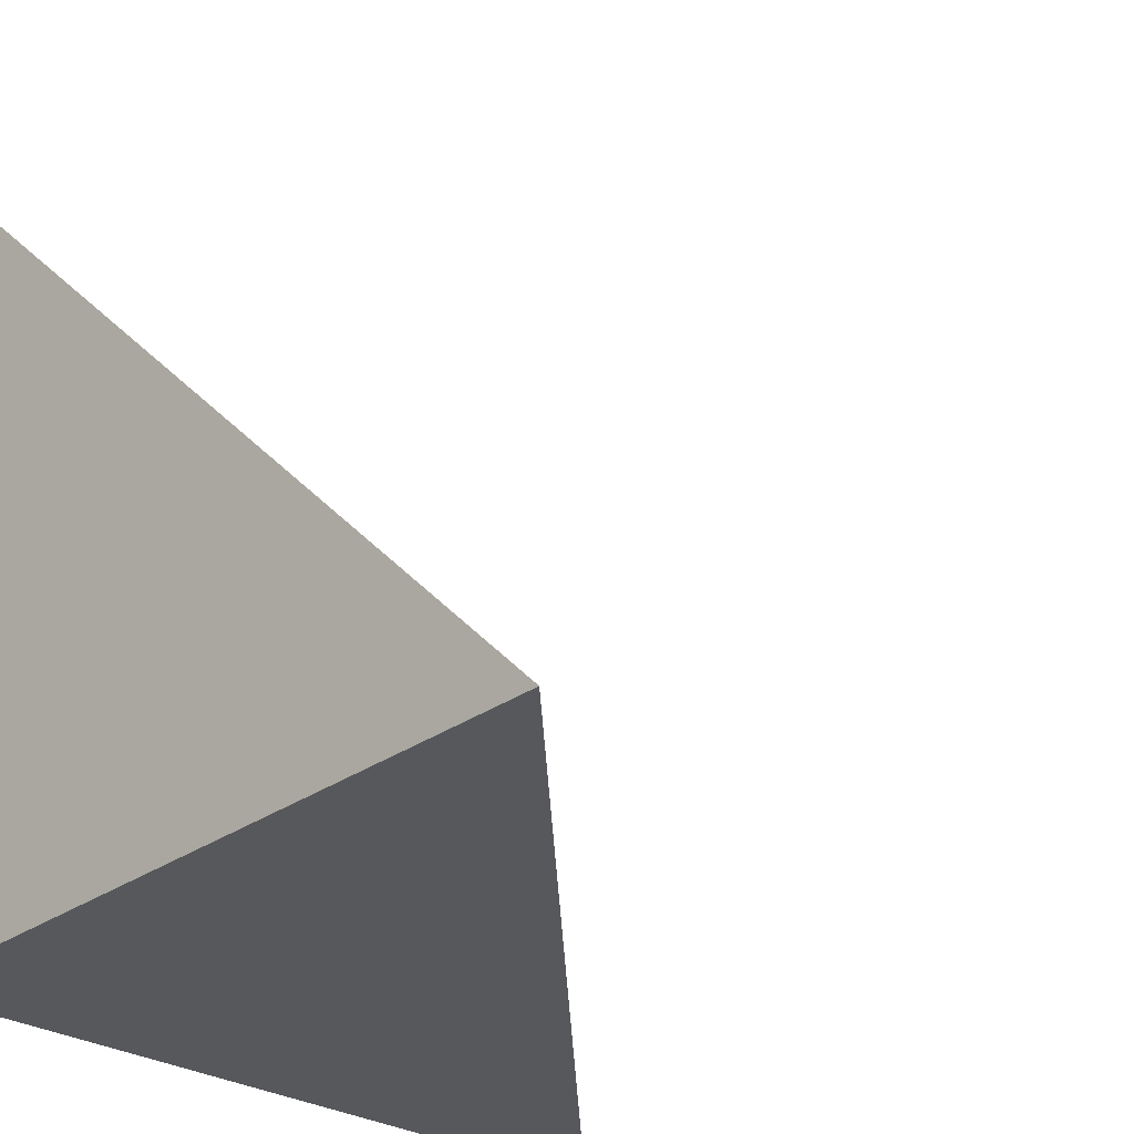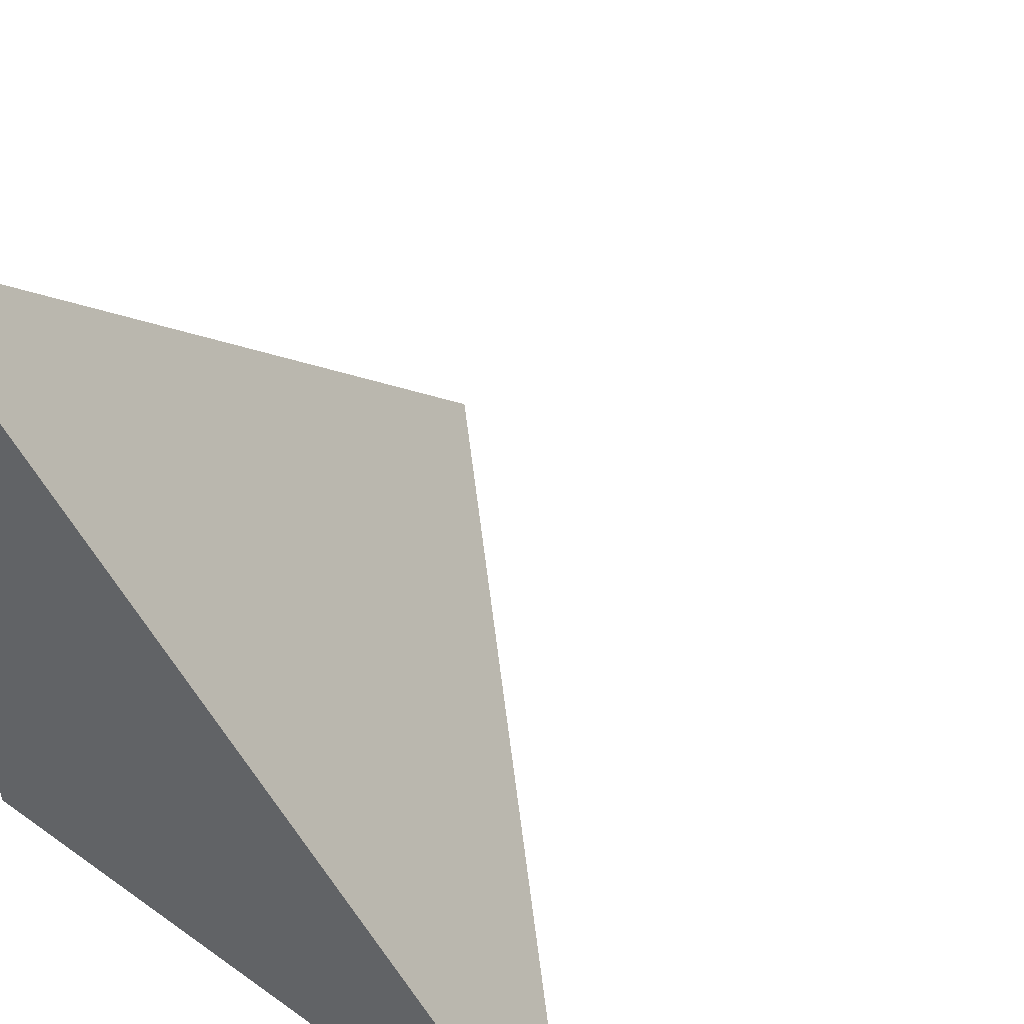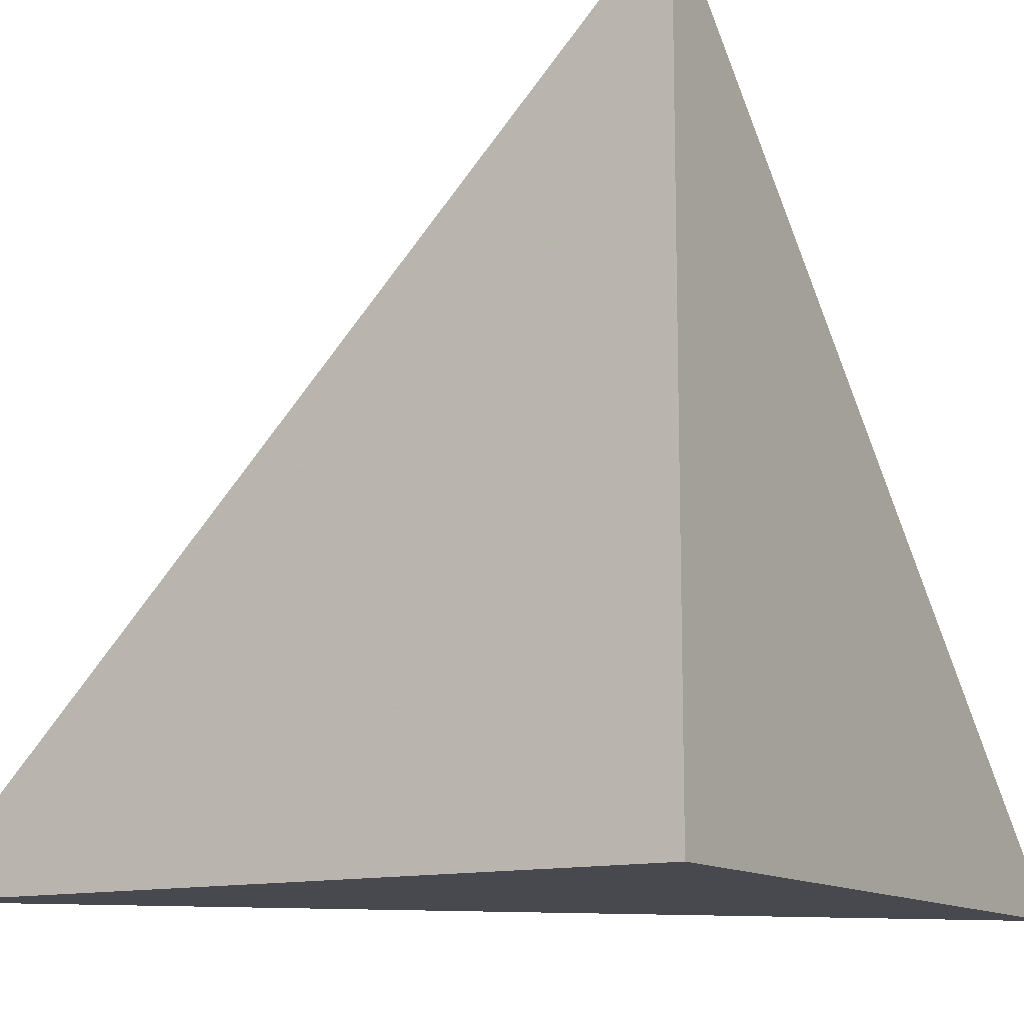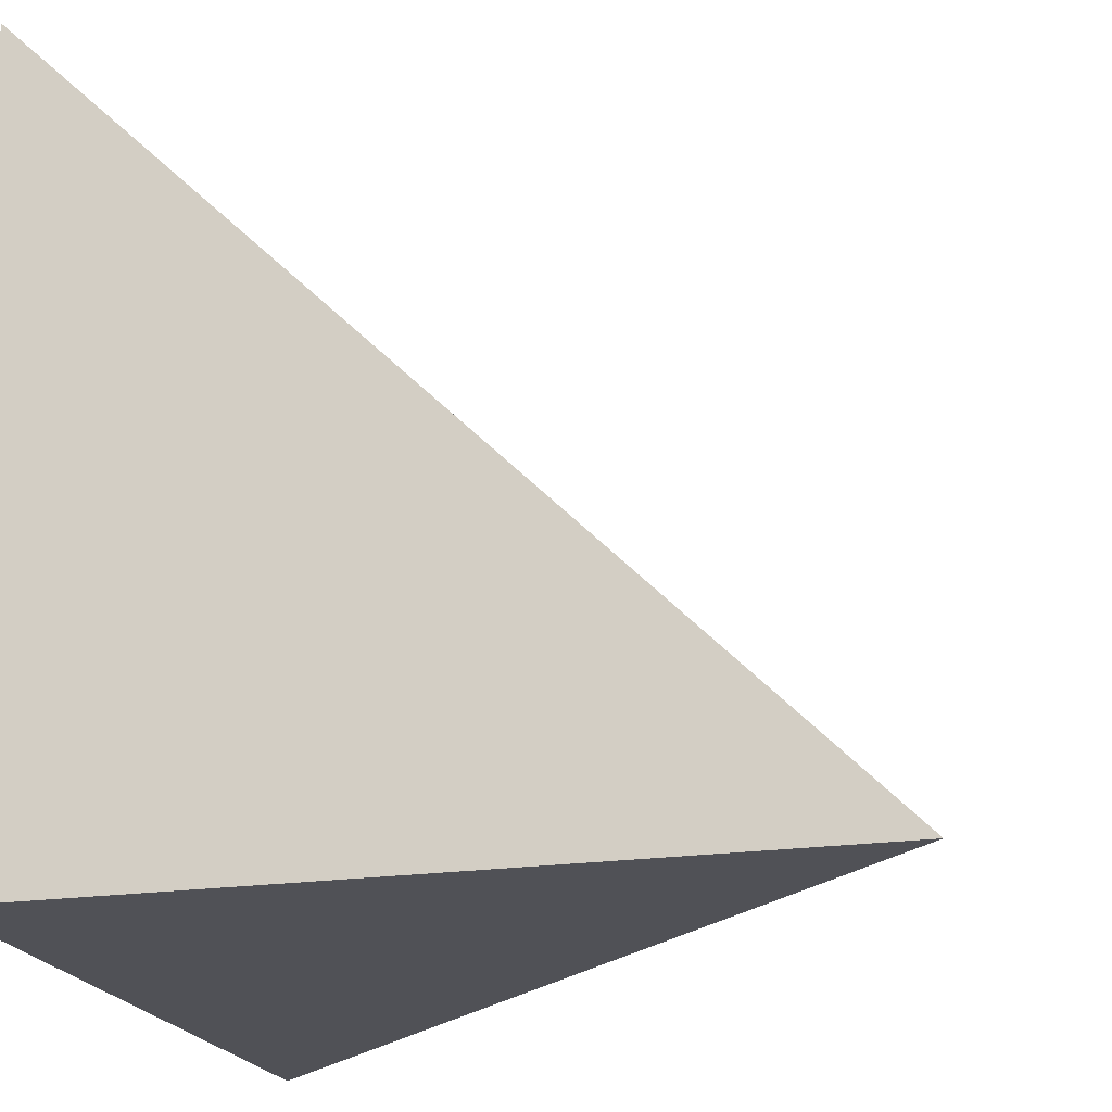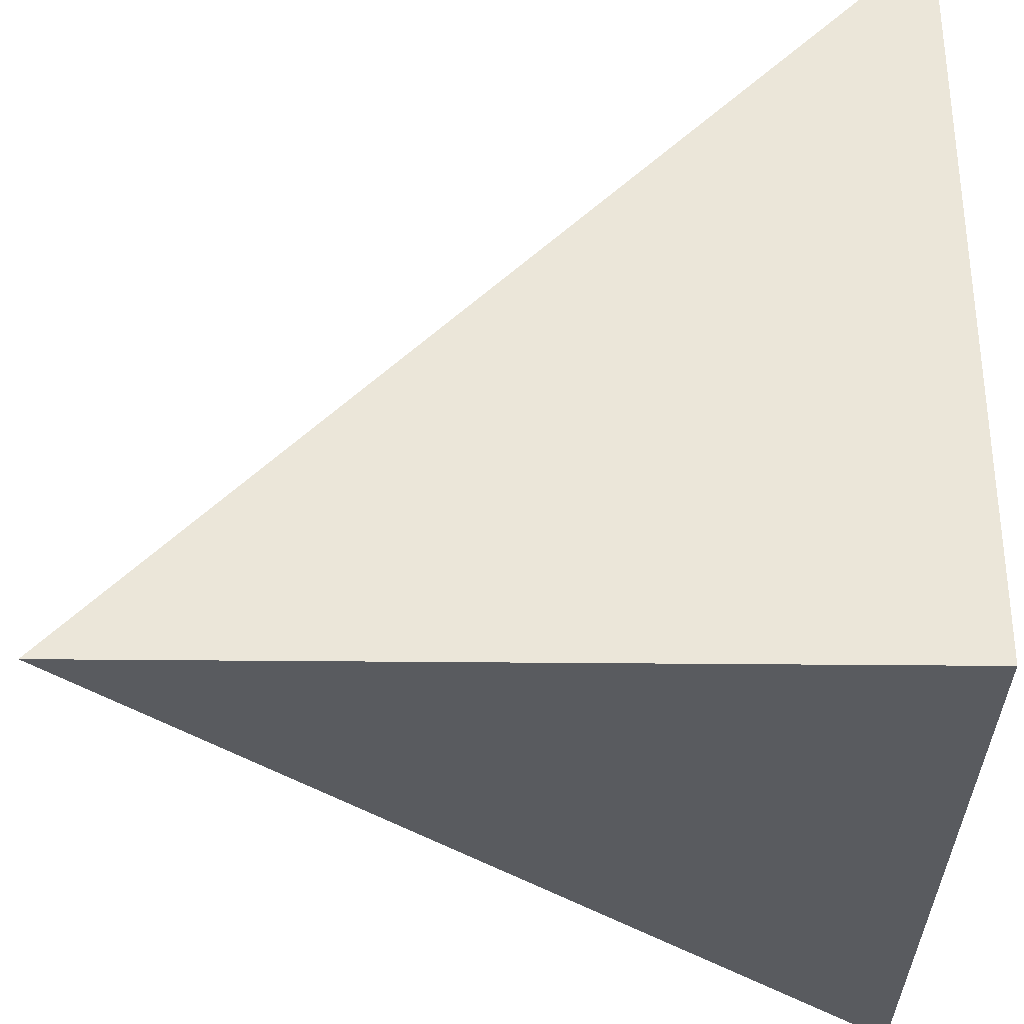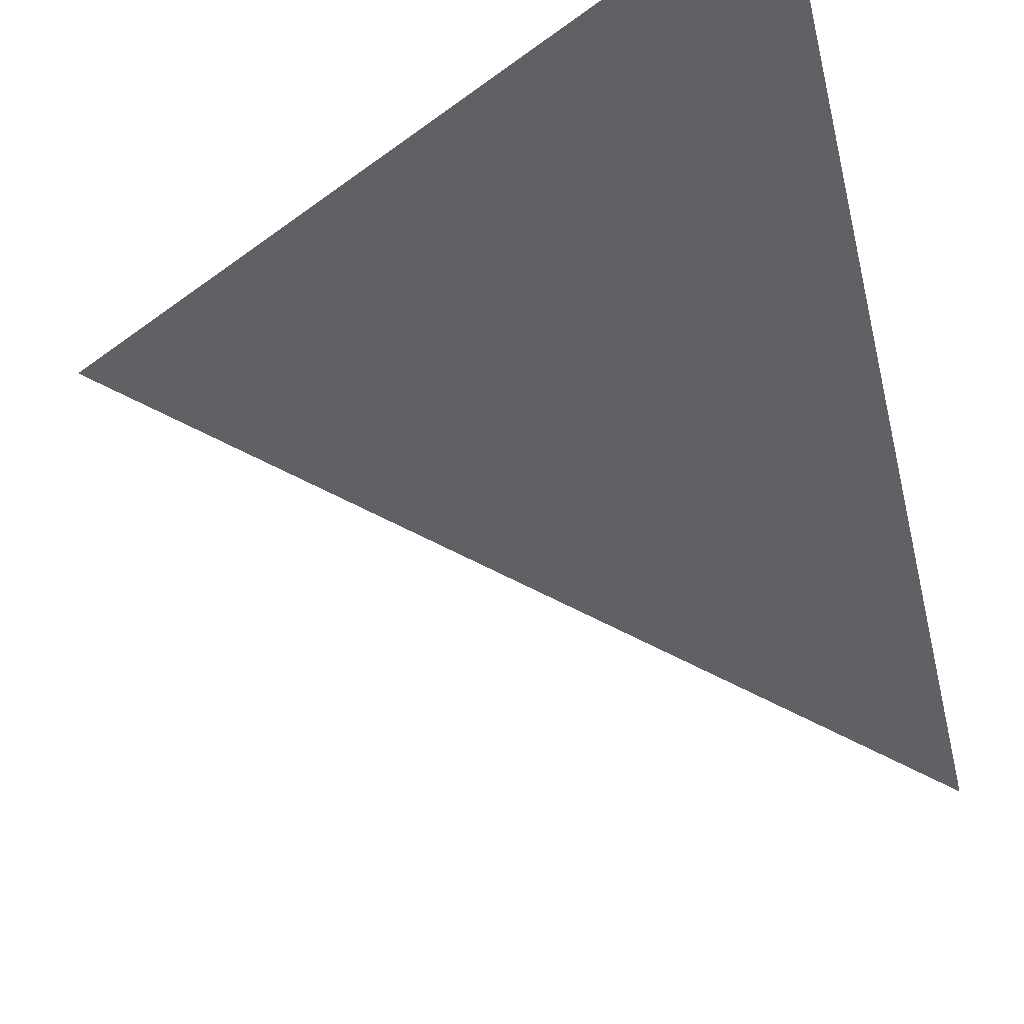
<metadata>
{"format":"obj","ext":"obj","renderer":"f3d","projection":"perspective","resolution":1024,"background":"white","views":[{"elev":-28.6,"azim":46.9,"up":"+Z"},{"elev":46.8,"azim":-51.1,"up":"+Y"},{"elev":-12.6,"azim":-58.7,"up":"+Z"},{"elev":-20.4,"azim":15.4,"up":"+Z"},{"elev":-32.7,"azim":-90.8,"up":"+Z"},{"elev":78.8,"azim":160.7,"up":"+Z"}]}
</metadata>
<code>
v 0 0 0
v 1 0 0
v 0 1 0
v 0 0 1
f 1 2 3
f 1 3 4
f 1 4 2
f 2 4 3

</code>
